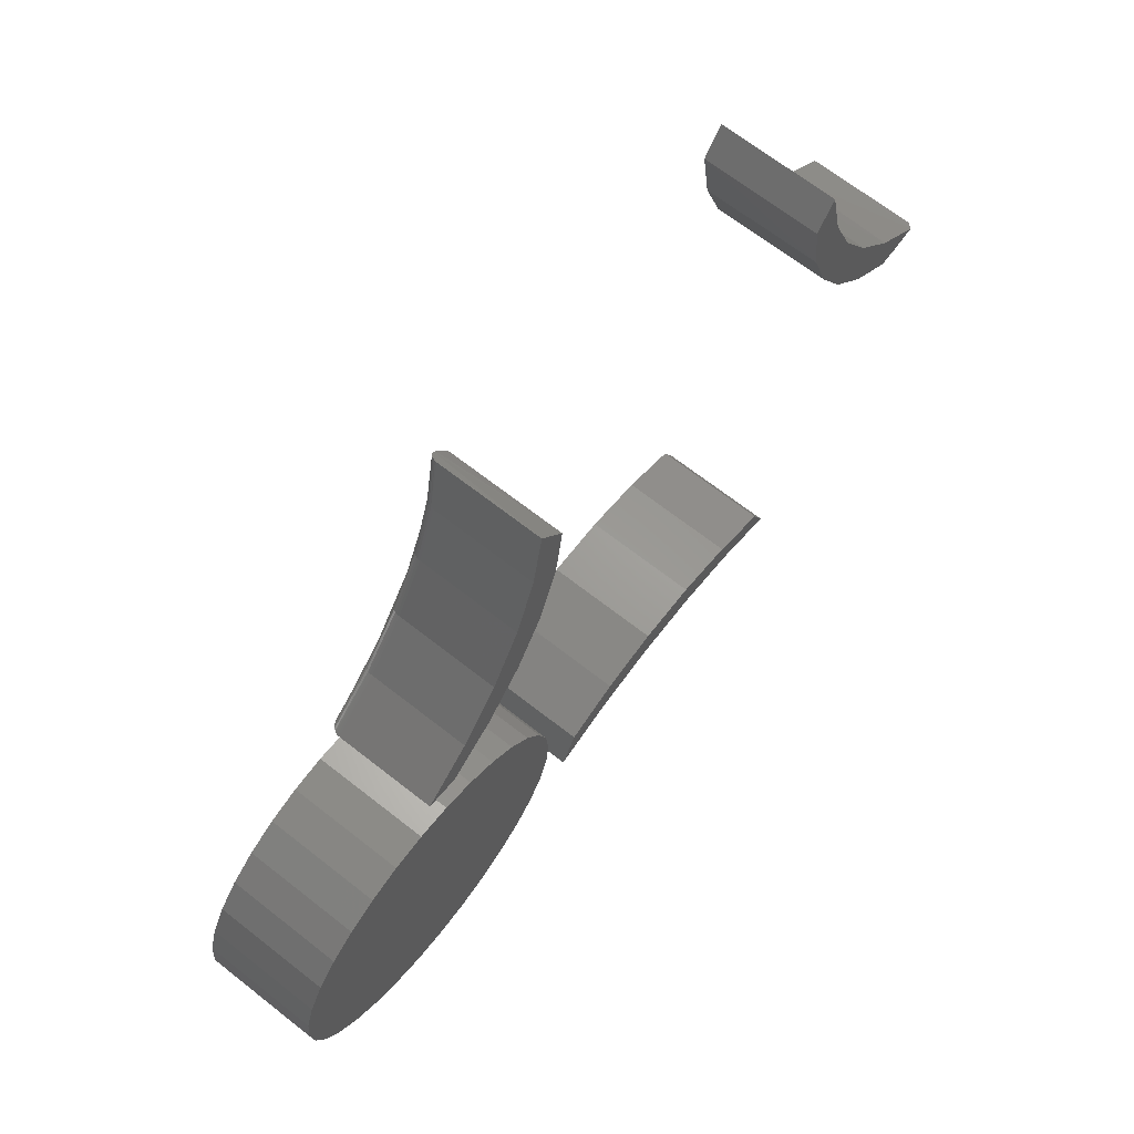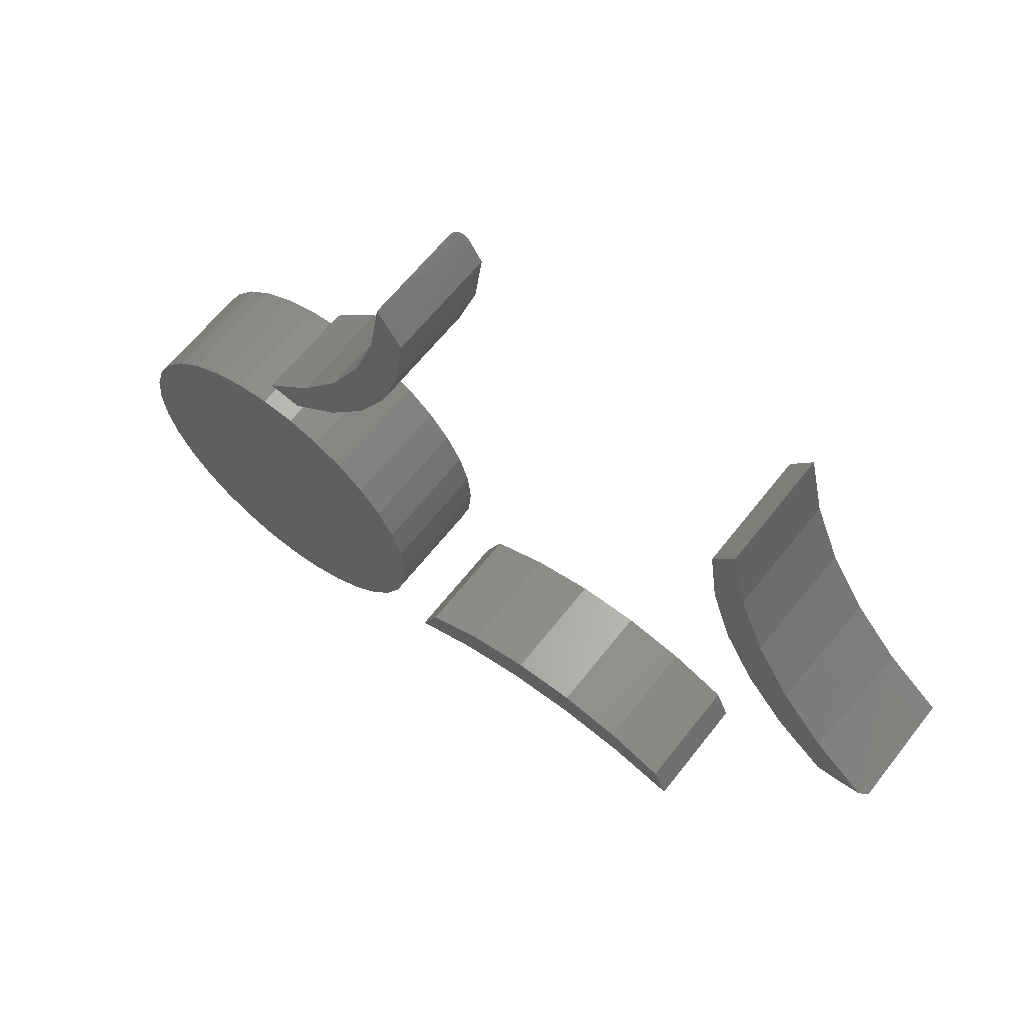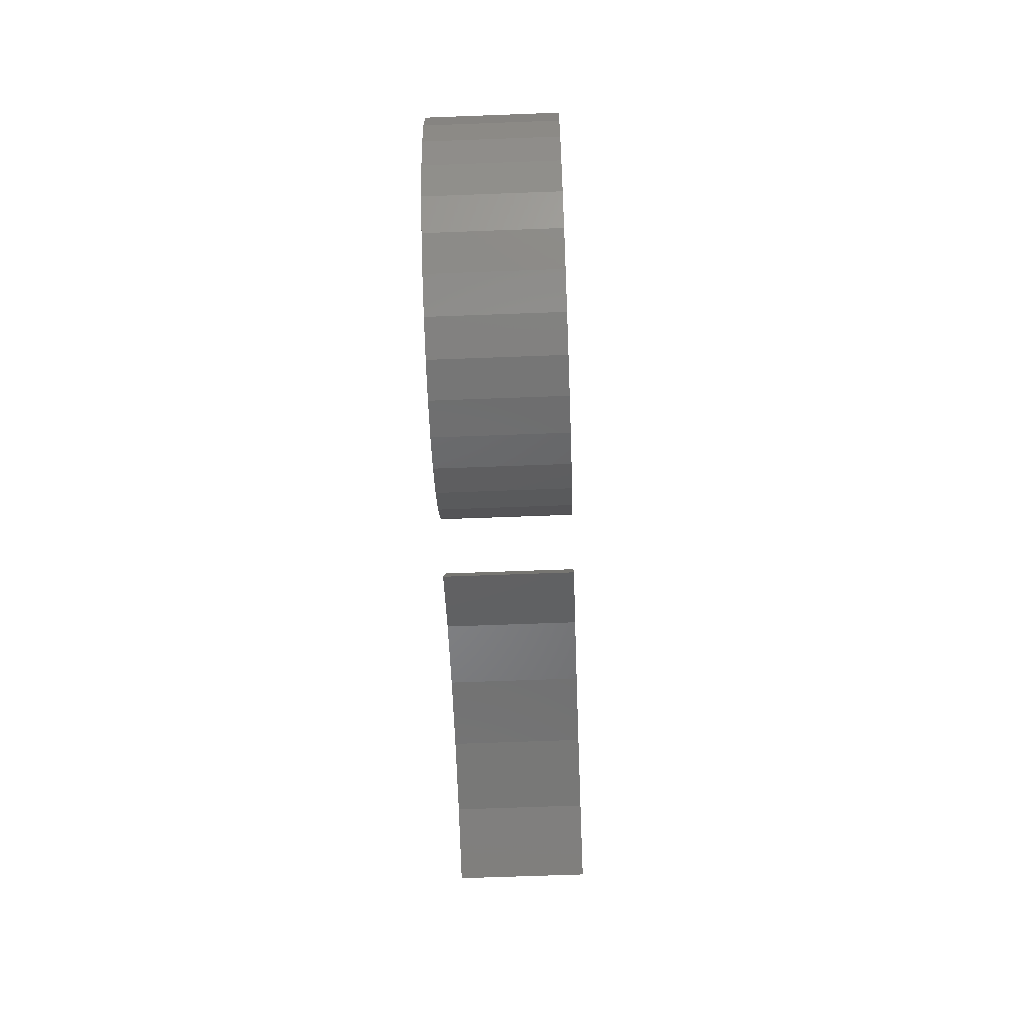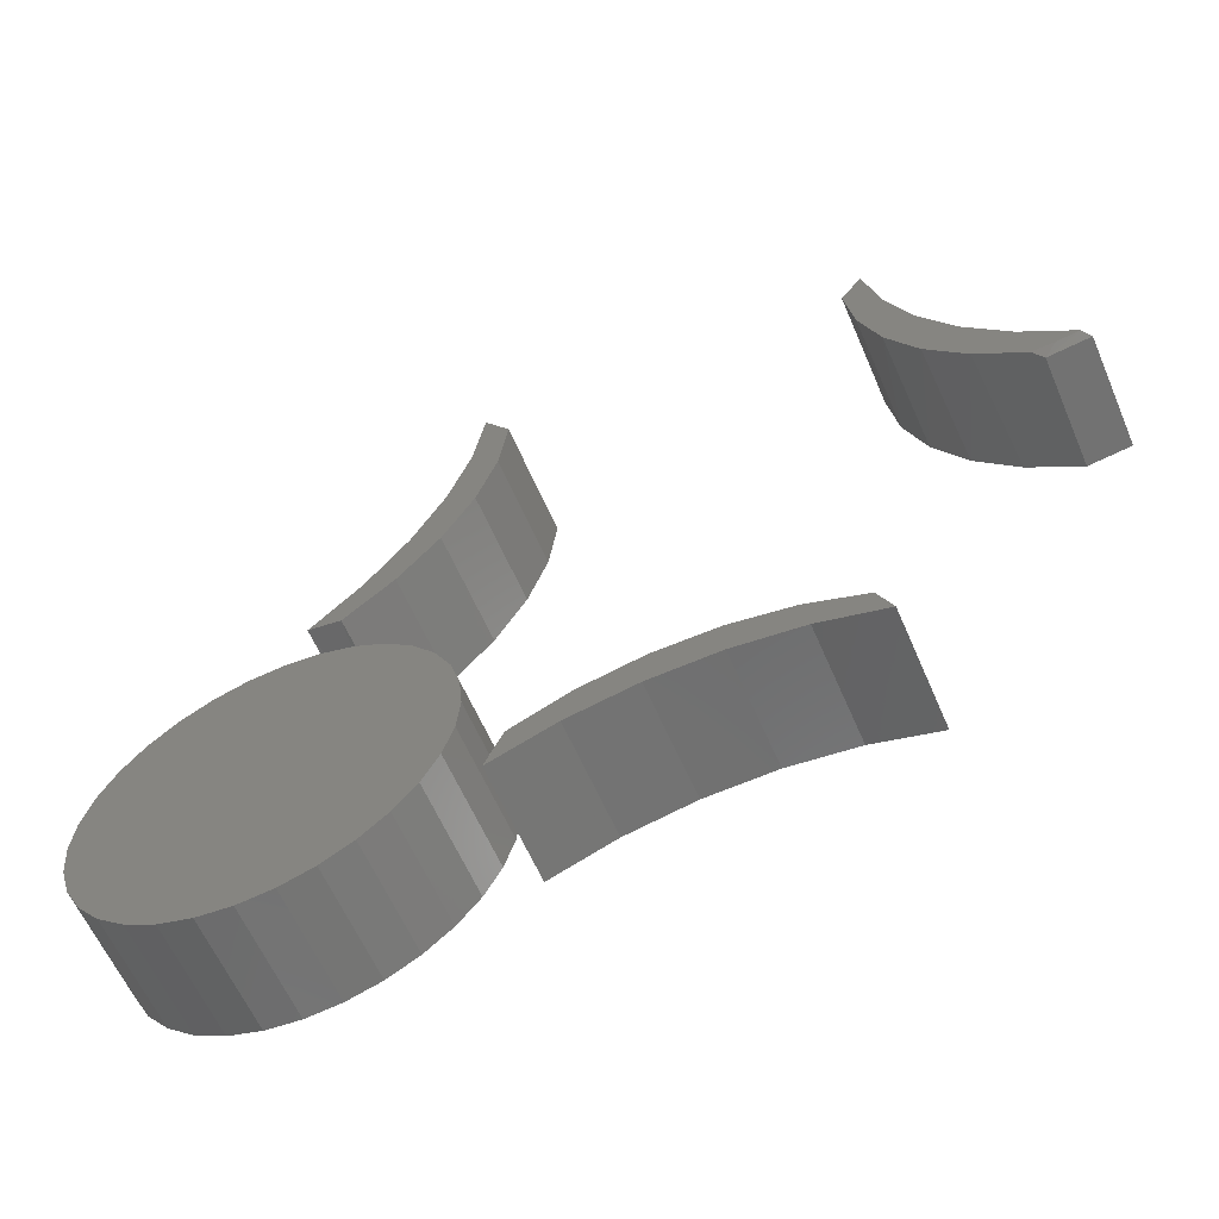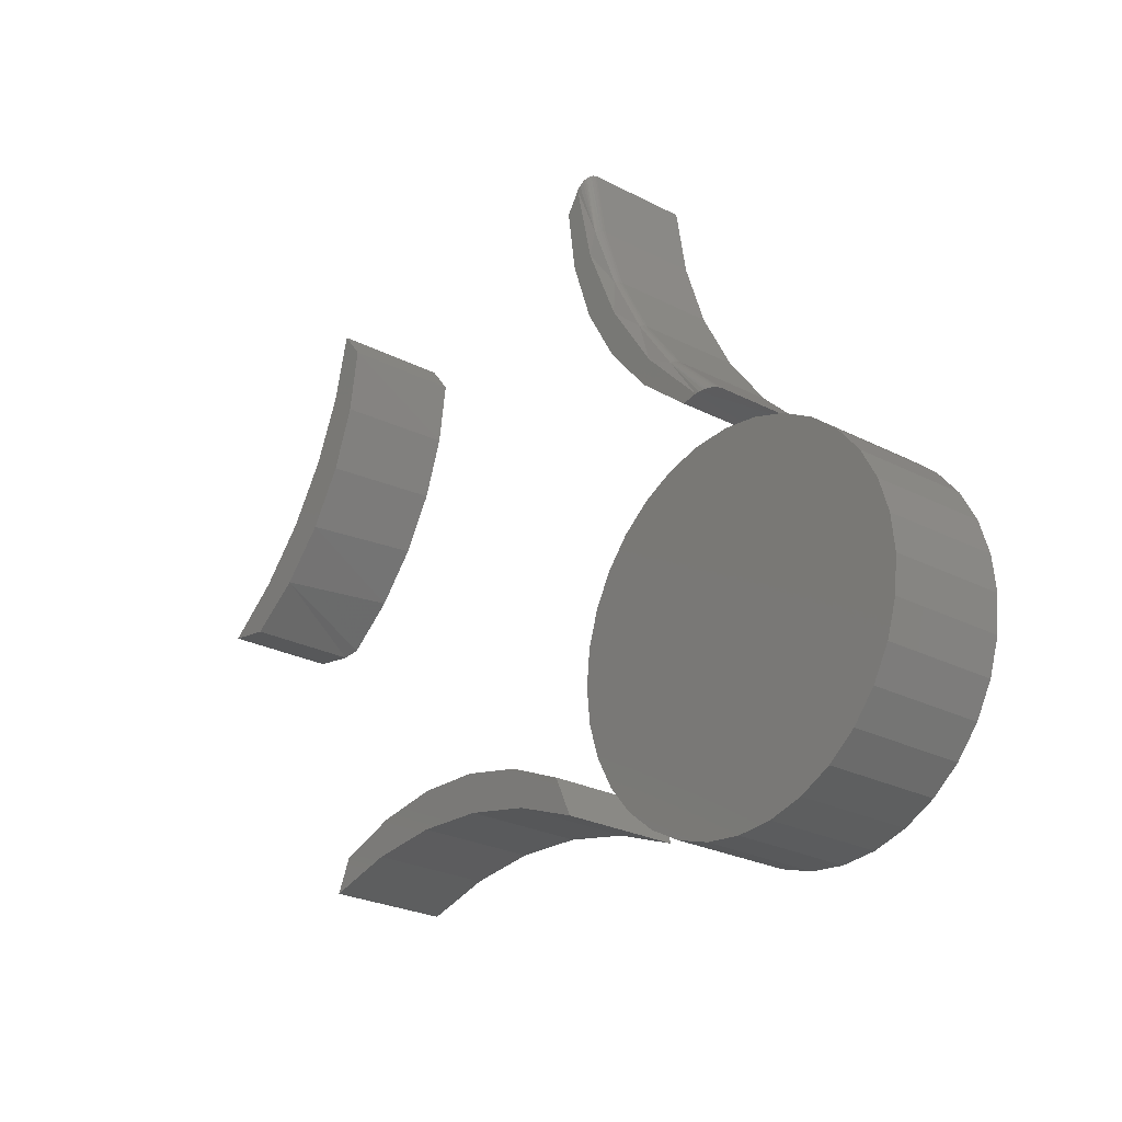
<metadata>
{"format":"stl","ext":"stl","renderer":"f3d","projection":"perspective","resolution":1024,"background":"white","views":[{"elev":68.0,"azim":128.1,"up":"+Y"},{"elev":63.0,"azim":-142.1,"up":"+Y"},{"elev":-63.3,"azim":92.2,"up":"+Y"},{"elev":-60.9,"azim":-156.7,"up":"+Y"},{"elev":-25.0,"azim":49.8,"up":"+Y"}]}
</metadata>
<code>
# stl→obj: 242 verts, 456 faces
v 0.3857 -0.04701 0.1328
v 0.4652 -0.04701 0.1328
v 0.4255 -0.04309 0.1328
v 0.3475 -0.0586 0.1328
v 0.5035 -0.0586 0.1328
v 0.5035 -0.4351 0.1328
v 0.3857 -0.4467 0.1328
v 0.4652 -0.4467 0.1328
v 0.4255 -0.4507 0.1328
v 0.5387 -0.07744 0.1328
v 0.3123 -0.07744 0.1328
v 0.5696 -0.1028 0.1328
v 0.2814 -0.1028 0.1328
v 0.5949 -0.1337 0.1328
v 0.2561 -0.1337 0.1328
v 0.6138 -0.1689 0.1328
v 0.2372 -0.1689 0.1328
v 0.6254 -0.2071 0.1328
v 0.2256 -0.2071 0.1328
v 0.6293 -0.2469 0.1328
v 0.2217 -0.2469 0.1328
v 0.6254 -0.2866 0.1328
v 0.2256 -0.2866 0.1328
v 0.6138 -0.3249 0.1328
v 0.2372 -0.3249 0.1328
v 0.5949 -0.3601 0.1328
v 0.2561 -0.3601 0.1328
v 0.5696 -0.391 0.1328
v 0.2814 -0.391 0.1328
v 0.5387 -0.4163 0.1328
v 0.3123 -0.4163 0.1328
v 0.3475 -0.4351 0.1328
v 0.4255 -0.04309 0
v 0.4652 -0.04701 0
v 0.3857 -0.04701 0
v 0.3475 -0.0586 0
v 0.5035 -0.0586 0
v 0.4652 -0.4467 0
v 0.3857 -0.4467 0
v 0.5035 -0.4351 0
v 0.4255 -0.4507 0
v 0.3475 -0.4351 0
v 0.3123 -0.4163 0
v 0.5387 -0.4163 0
v 0.2814 -0.391 0
v 0.5696 -0.391 0
v 0.2561 -0.3601 0
v 0.5949 -0.3601 0
v 0.2372 -0.3249 0
v 0.6138 -0.3249 0
v 0.2256 -0.2866 0
v 0.6254 -0.2866 0
v 0.2217 -0.2469 0
v 0.6293 -0.2469 0
v 0.2256 -0.2071 0
v 0.6254 -0.2071 0
v 0.2372 -0.1689 0
v 0.6138 -0.1689 0
v 0.2561 -0.1337 0
v 0.5949 -0.1337 0
v 0.2814 -0.1028 0
v 0.5696 -0.1028 0
v 0.3123 -0.07744 0
v 0.5387 -0.07744 0
v -0.1114 -0.3154 0.1172
v -0.1017 -0.3187 0.1172
v -0.1589 -0.3344 0.1172
v -0.1582 -0.3326 0.1172
v 0.129 -0.33 0.1172
v 0.1389 -0.3271 0.1172
v 0.1839 -0.3493 0.1172
v 0.0905 -0.3105 0.1172
v 0.07224 -0.3171 0.1172
v 0.04027 -0.3009 0.1172
v 0.01433 -0.3109 0.1172
v -0.0108 -0.2986 0.1172
v -0.0439 -0.3114 0.1172
v -0.0617 -0.3034 0.1172
v -0.0108 -0.2986 0.01562
v -0.0617 -0.3034 0.01562
v -0.1114 -0.3154 0.01562
v -0.1589 -0.3344 0.01562
v 0.04027 -0.3009 0.01562
v 0.0905 -0.3105 0.01562
v 0.1389 -0.3271 0.01562
v 0.1839 -0.3493 0.01562
v -0.1582 -0.3326 0.01562
v -0.1017 -0.3187 0.01562
v -0.0439 -0.3114 0.01562
v 0.01433 -0.3109 0.01562
v 0.07224 -0.3171 0.01562
v 0.129 -0.33 0.01562
v 0.2137 0.3131 0.1172
v 0.2342 0.2327 0.1172
v 0.2111 0.3087 0.1172
v 0.2206 0.2424 0.1172
v 0.242 0.179 0.1172
v 0.2676 0.1568 0.1172
v 0.2747 0.1206 0.1172
v 0.3129 0.08738 0.1172
v 0.3175 0.06909 0.1172
v 0.371 0.02443 0.1172
v 0.2758 0.119 0.01562
v 0.3193 0.06734 0.01562
v 0.3715 0.02454 0.01562
v 0.2425 0.1779 0.01562
v 0.2208 0.2418 0.01562
v 0.2111 0.3087 0.01562
v 0.3142 0.08576 0.01562
v 0.2682 0.1556 0.01562
v 0.2344 0.2321 0.01562
v 0.2137 0.3131 0.01562
v -0.2104 0.3014 0.01562
v -0.2104 0.3014 0.1172
v -0.236 0.2225 0.01562
v -0.236 0.2225 0.1172
v -0.2741 0.1489 0.01562
v -0.2741 0.1489 0.1172
v -0.3237 0.08246 0.01562
v -0.3237 0.08246 0.1172
v -0.3835 0.02504 0.01562
v -0.3835 0.02504 0.1172
v -0.246 0.173 0.01562
v -0.2223 0.2356 0.1172
v -0.2223 0.2356 0.01562
v -0.246 0.173 0.1172
v -0.2806 0.1158 0.01562
v -0.2806 0.1158 0.1172
v -0.325 0.06575 0.01562
v -0.325 0.06575 0.1172
v -0.3777 0.02459 0.01562
v -0.3777 0.02459 0.1172
v 0.03832 -0.285 0.1328
v -0.0336 -0.2842 0.1328
v -0.1044 -0.297 0.1328
v 0.1088 -0.2995 0.1328
v -0.1714 -0.3231 0.1328
v -0.1875 -0.3594 0.1328
v -0.1122 -0.3367 0.1328
v -0.03421 -0.3265 0.1328
v 0.1752 -0.3271 0.1328
v 0.0444 -0.329 0.1328
v 0.1216 -0.3441 0.1328
v 0.1953 -0.3715 0.1328
v -0.1044 -0.297 0
v -0.0336 -0.2842 0
v 0.03832 -0.285 0
v 0.1088 -0.2995 0
v -0.1714 -0.3231 0
v -0.03421 -0.3265 0
v -0.1122 -0.3367 0
v -0.1875 -0.3594 0
v 0.1752 -0.3271 0
v 0.1953 -0.3715 0
v 0.1216 -0.3441 0
v 0.0444 -0.329 0
v 0.2103 0.3364 0.1328
v 0.1953 0.3125 0.1328
v 0.2304 0.2442 0.1328
v 0.205 0.2404 0.1328
v 0.2673 0.1573 0.1328
v 0.2283 0.1715 0.1328
v 0.3197 0.0788 0.1328
v 0.2642 0.1083 0.1328
v 0.3115 0.05304 0.1328
v 0.3685 0.007812 0.1328
v 0.3858 0.01141 0.1328
v 0.1953 0.3125 0
v 0.2241 0.3541 0.119
v 0.2242 0.3542 0.1172
v 0.2135 0.3408 0.1324
v 0.2166 0.3449 0.1311
v 0.2185 0.3473 0.1297
v 0.2202 0.3494 0.128
v 0.2217 0.3512 0.1261
v 0.2228 0.3526 0.1239
v 0.2236 0.3535 0.1215
v 0.2242 0.3542 0
v 0.3009 0.1313 0
v 0.3492 0.06846 0.1172
v 0.3492 0.06846 0
v 0.407 0.01423 0.1172
v 0.407 0.01423 0
v 0.3009 0.1313 0.1172
v 0.2633 0.2011 0
v 0.2633 0.2011 0.1172
v 0.2375 0.2761 0
v 0.2375 0.2761 0.1172
v 0.3685 0.007812 0
v 0.4068 0.01421 0.1192
v 0.406 0.01414 0.1217
v 0.4047 0.01401 0.124
v 0.4029 0.01382 0.1262
v 0.4006 0.01357 0.1282
v 0.398 0.01325 0.1298
v 0.3951 0.01287 0.1311
v 0.3905 0.01219 0.1324
v 0.2609 0.2001 0.1259
v 0.2987 0.1299 0.1259
v 0.349 0.06825 0.1202
v 0.3483 0.06766 0.1232
v 0.3472 0.06669 0.1259
v 0.2373 0.276 0.1202
v 0.2364 0.2758 0.1232
v 0.235 0.2754 0.1259
v 0.3458 0.06538 0.1282
v 0.2331 0.2749 0.1282
v 0.2631 0.201 0.1202
v 0.2622 0.2006 0.1232
v 0.3006 0.1311 0.1202
v 0.2999 0.1307 0.1232
v 0.205 0.2404 0
v 0.2283 0.1715 0
v 0.2642 0.1083 0
v 0.3115 0.05304 0
v -0.3878 0.01761 0
v -0.3074 0.061 0
v -0.3619 0.01629 0
v -0.2272 0.1763 0
v -0.2357 0.2685 0
v -0.2043 0.2429 0
v -0.2181 0.3438 0
v -0.1939 0.3127 0
v -0.2649 0.197 0
v -0.262 0.1149 0
v -0.3049 0.131 0
v -0.3548 0.07205 0
v -0.4134 0.02169 0
v -0.4219 0.01562 0.007812
v -0.4219 0.01562 0.1328
v -0.3608 0.06618 0.1328
v -0.3086 0.1259 0.1328
v -0.2667 0.1933 0.1328
v -0.2363 0.2666 0.1328
v -0.2181 0.3438 0.1328
v -0.2295 0.1712 0.1328
v -0.2668 0.1081 0.1328
v -0.3154 0.0533 0.1328
v -0.3735 0.008717 0.1328
v -0.3735 0.008717 0.007812
v -0.1939 0.3127 0.1328
v -0.2049 0.2402 0.1328
f 1 2 3
f 2 1 4
f 2 4 5
f 6 7 8
f 8 7 9
f 5 4 10
f 10 4 11
f 10 11 12
f 12 11 13
f 12 13 14
f 14 13 15
f 14 15 16
f 16 15 17
f 16 17 18
f 18 17 19
f 18 19 20
f 20 19 21
f 20 21 22
f 22 21 23
f 22 23 24
f 24 23 25
f 24 25 26
f 26 25 27
f 26 27 28
f 28 27 29
f 28 29 30
f 30 29 31
f 30 31 6
f 6 31 32
f 6 32 7
f 33 34 35
f 36 35 34
f 37 36 34
f 38 39 40
f 41 39 38
f 39 42 40
f 40 42 43
f 40 43 44
f 44 43 45
f 44 45 46
f 46 45 47
f 46 47 48
f 48 47 49
f 48 49 50
f 50 49 51
f 50 51 52
f 52 51 53
f 52 53 54
f 54 53 55
f 54 55 56
f 56 55 57
f 56 57 58
f 58 57 59
f 58 59 60
f 60 59 61
f 60 61 62
f 62 61 63
f 62 63 64
f 64 63 36
f 64 36 37
f 54 20 52
f 52 20 22
f 52 22 50
f 50 22 24
f 50 24 48
f 48 24 26
f 48 26 46
f 46 26 28
f 46 28 44
f 44 28 30
f 44 30 40
f 40 30 6
f 40 6 38
f 38 6 8
f 38 8 41
f 41 8 9
f 41 9 39
f 39 9 7
f 39 7 42
f 42 7 32
f 42 32 43
f 43 32 31
f 43 31 45
f 45 31 29
f 45 29 47
f 47 29 27
f 47 27 49
f 49 27 25
f 49 25 51
f 51 25 23
f 51 23 53
f 53 23 21
f 53 21 55
f 55 21 19
f 55 19 57
f 57 19 17
f 57 17 59
f 59 17 15
f 59 15 61
f 61 15 13
f 61 13 63
f 63 13 11
f 63 11 36
f 36 11 4
f 36 4 35
f 35 4 1
f 35 1 33
f 33 1 3
f 33 3 34
f 34 3 2
f 34 2 37
f 37 2 5
f 37 5 64
f 64 5 10
f 64 10 62
f 62 10 12
f 62 12 60
f 60 12 14
f 60 14 58
f 58 14 16
f 58 16 56
f 56 16 18
f 56 18 54
f 54 18 20
f 65 66 67
f 66 68 67
f 69 70 71
f 72 70 69
f 73 72 69
f 74 72 73
f 75 74 73
f 75 76 74
f 76 75 77
f 77 78 76
f 78 77 66
f 66 65 78
f 79 78 80
f 80 78 65
f 80 65 81
f 81 65 67
f 81 67 82
f 78 79 76
f 76 79 83
f 76 83 74
f 74 83 84
f 74 84 72
f 72 84 85
f 72 85 70
f 70 85 86
f 70 86 71
f 67 68 82
f 82 68 87
f 87 68 88
f 88 68 66
f 88 66 89
f 89 66 77
f 89 77 90
f 90 77 75
f 90 75 91
f 91 75 73
f 91 73 92
f 92 73 69
f 92 69 86
f 86 69 71
f 82 88 81
f 82 87 88
f 86 85 92
f 92 85 84
f 92 84 91
f 91 84 83
f 91 83 90
f 83 79 90
f 89 90 79
f 79 80 89
f 88 89 80
f 80 81 88
f 93 94 95
f 94 96 95
f 97 96 94
f 98 97 94
f 99 97 98
f 100 99 98
f 100 101 99
f 101 100 102
f 103 101 104
f 104 101 102
f 104 102 105
f 101 103 99
f 99 103 106
f 99 106 97
f 97 106 107
f 97 107 96
f 96 107 108
f 96 108 95
f 105 102 109
f 109 102 100
f 109 100 110
f 110 100 98
f 110 98 111
f 111 98 94
f 111 94 112
f 112 94 93
f 93 95 112
f 112 95 108
f 108 111 112
f 108 107 111
f 111 107 106
f 111 106 110
f 110 106 103
f 110 103 109
f 103 104 109
f 105 109 104
f 113 114 115
f 115 114 116
f 115 116 117
f 117 116 118
f 117 118 119
f 119 118 120
f 119 120 121
f 121 120 122
f 123 124 125
f 125 124 114
f 125 114 113
f 124 123 126
f 126 123 127
f 126 127 128
f 128 127 129
f 128 129 130
f 130 129 131
f 130 131 132
f 121 129 119
f 121 131 129
f 113 115 125
f 123 125 115
f 115 117 123
f 127 123 117
f 117 119 127
f 127 119 129
f 122 132 121
f 121 132 131
f 120 130 122
f 130 132 122
f 124 116 114
f 116 124 126
f 126 118 116
f 118 126 128
f 128 120 118
f 130 120 128
f 133 134 135
f 133 135 136
f 137 138 139
f 137 139 140
f 137 140 136
f 137 136 135
f 141 136 140
f 141 140 142
f 141 142 143
f 141 143 144
f 145 146 147
f 148 145 147
f 149 145 148
f 149 148 150
f 149 150 151
f 149 151 152
f 153 154 155
f 153 155 156
f 153 156 150
f 153 150 148
f 150 139 151
f 151 139 138
f 151 138 152
f 139 150 140
f 140 150 156
f 140 156 142
f 142 156 155
f 142 155 143
f 143 155 154
f 143 154 144
f 138 137 152
f 152 137 149
f 149 137 145
f 145 137 135
f 145 135 146
f 146 135 134
f 146 134 147
f 147 134 133
f 147 133 148
f 148 133 136
f 148 136 153
f 153 136 141
f 141 144 153
f 153 144 154
f 157 158 159
f 159 158 160
f 159 160 161
f 161 160 162
f 161 162 163
f 163 162 164
f 163 164 165
f 165 166 163
f 163 166 167
f 168 158 157
f 169 170 171
f 169 171 172
f 169 172 173
f 169 173 174
f 169 174 175
f 169 175 176
f 169 176 177
f 170 178 171
f 171 178 168
f 171 168 157
f 179 180 181
f 181 180 182
f 181 182 183
f 180 179 184
f 184 179 185
f 184 185 186
f 186 185 187
f 186 187 188
f 188 187 178
f 188 178 170
f 167 166 189
f 190 191 192
f 190 192 193
f 190 193 194
f 190 194 195
f 190 195 196
f 190 196 197
f 190 197 182
f 167 189 197
f 197 189 183
f 197 183 182
f 161 198 159
f 163 199 161
f 182 180 190
f 180 200 190
f 191 190 200
f 200 201 191
f 191 201 192
f 192 201 202
f 192 202 193
f 170 169 188
f 188 169 203
f 203 169 177
f 203 177 176
f 203 176 204
f 204 176 175
f 204 175 205
f 205 175 174
f 206 197 196
f 206 196 195
f 206 195 194
f 206 194 193
f 206 193 202
f 206 202 199
f 206 199 163
f 206 163 167
f 206 167 197
f 207 173 172
f 207 172 171
f 207 171 157
f 207 157 159
f 207 159 198
f 207 198 205
f 207 205 174
f 207 174 173
f 186 188 208
f 208 188 203
f 208 203 209
f 209 203 204
f 209 204 198
f 198 204 205
f 184 186 210
f 210 186 208
f 210 208 211
f 211 208 209
f 211 209 199
f 199 209 198
f 199 198 161
f 180 184 200
f 200 184 210
f 200 210 201
f 201 210 211
f 201 211 202
f 202 211 199
f 185 212 187
f 187 212 168
f 187 168 178
f 212 185 213
f 213 185 179
f 213 179 214
f 214 179 181
f 214 181 215
f 215 181 183
f 215 183 189
f 189 166 215
f 215 166 165
f 215 165 214
f 214 165 164
f 214 164 213
f 213 164 162
f 213 162 212
f 212 162 160
f 212 160 168
f 168 160 158
f 216 217 218
f 219 220 221
f 221 220 222
f 221 222 223
f 220 219 224
f 224 219 225
f 224 225 226
f 226 225 217
f 226 217 227
f 227 217 216
f 227 216 228
f 229 230 228
f 228 230 231
f 228 231 227
f 227 231 232
f 227 232 226
f 226 232 233
f 226 233 224
f 224 233 234
f 224 234 220
f 220 234 235
f 220 235 222
f 236 237 225
f 217 225 237
f 237 238 217
f 239 240 238
f 238 240 218
f 238 218 217
f 223 241 221
f 221 241 242
f 221 242 219
f 219 242 236
f 219 236 225
f 230 229 239
f 239 229 240
f 240 229 228
f 240 228 216
f 240 216 218
f 241 235 242
f 242 235 234
f 242 234 236
f 236 234 233
f 236 233 237
f 237 233 232
f 237 232 238
f 238 232 231
f 238 231 239
f 239 231 230
f 241 223 235
f 235 223 222

</code>
